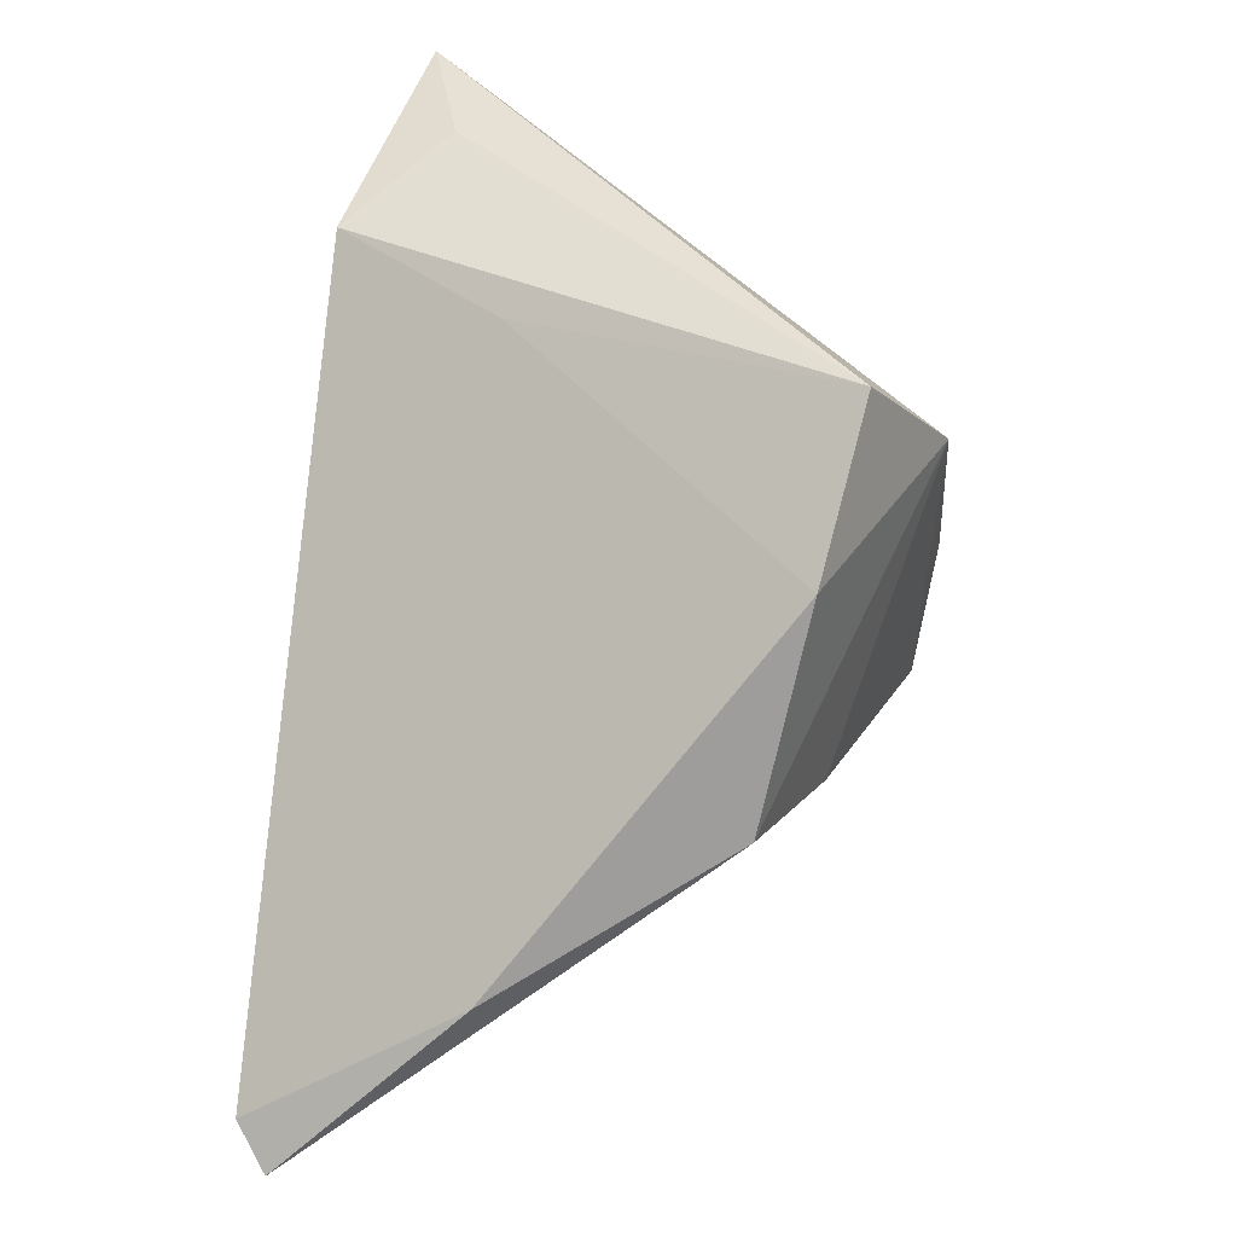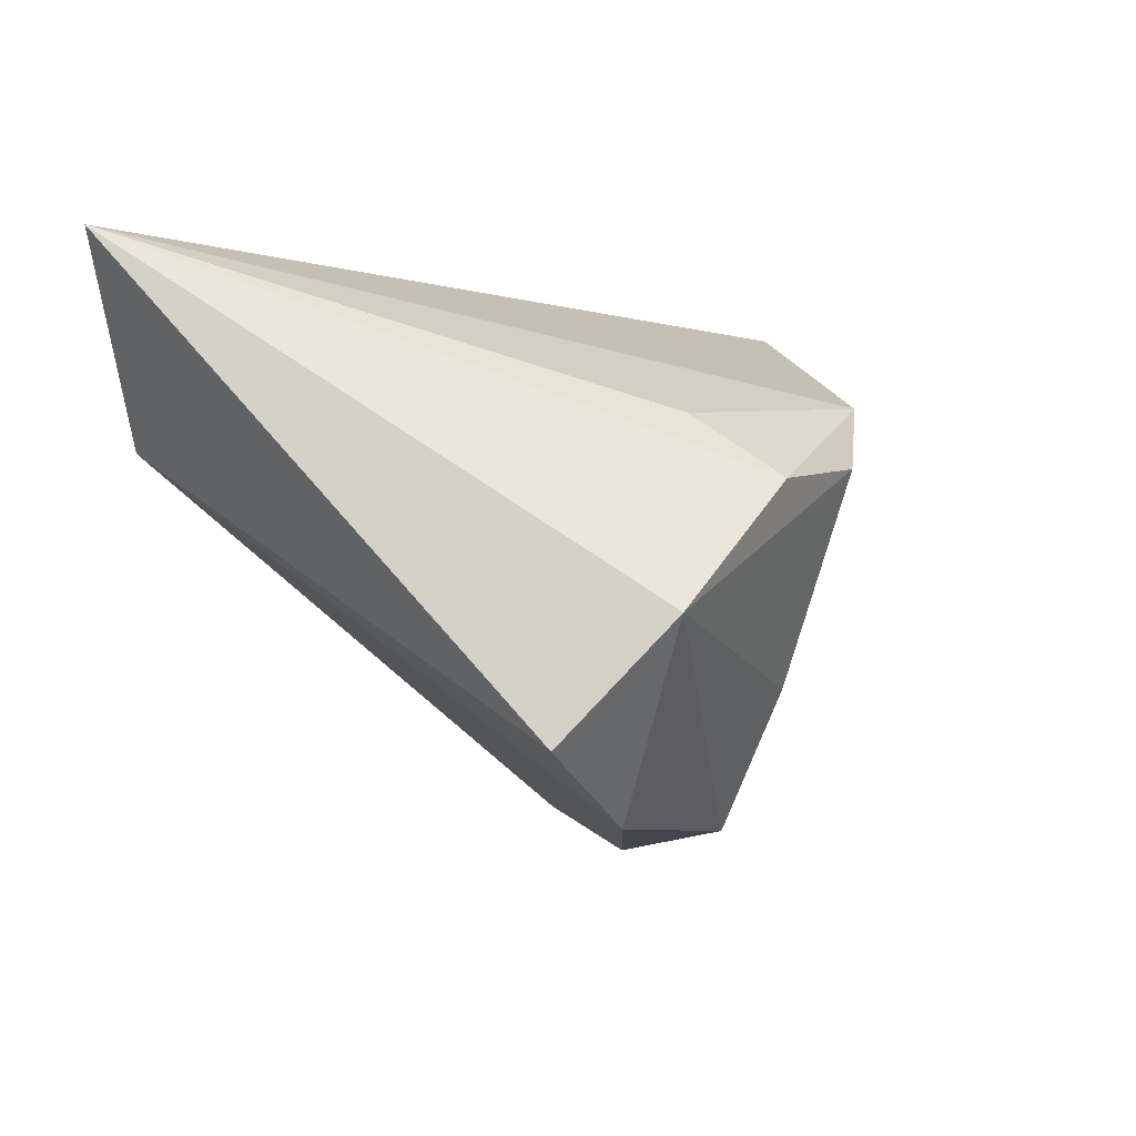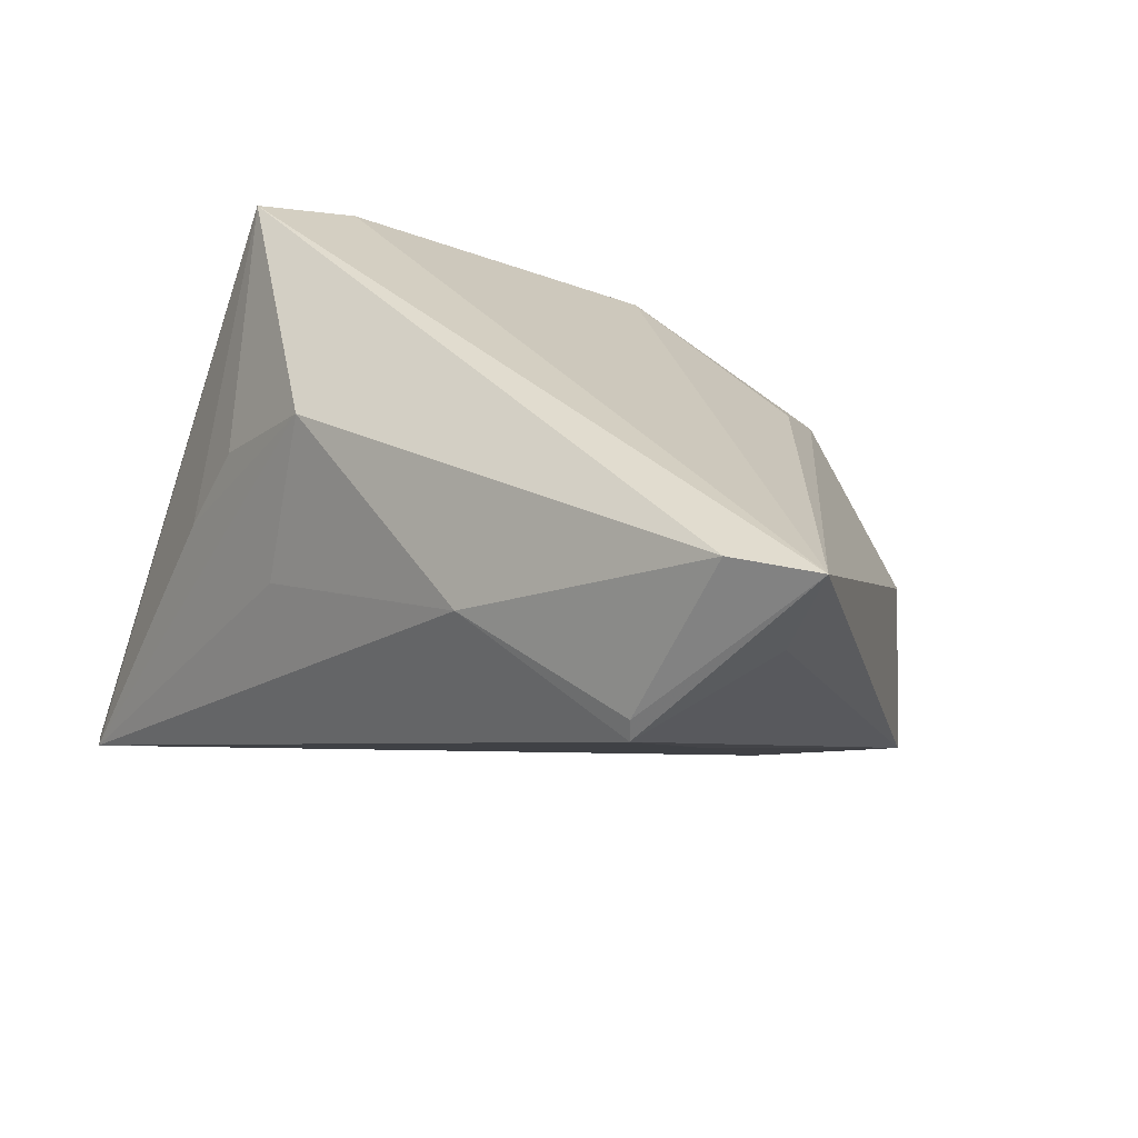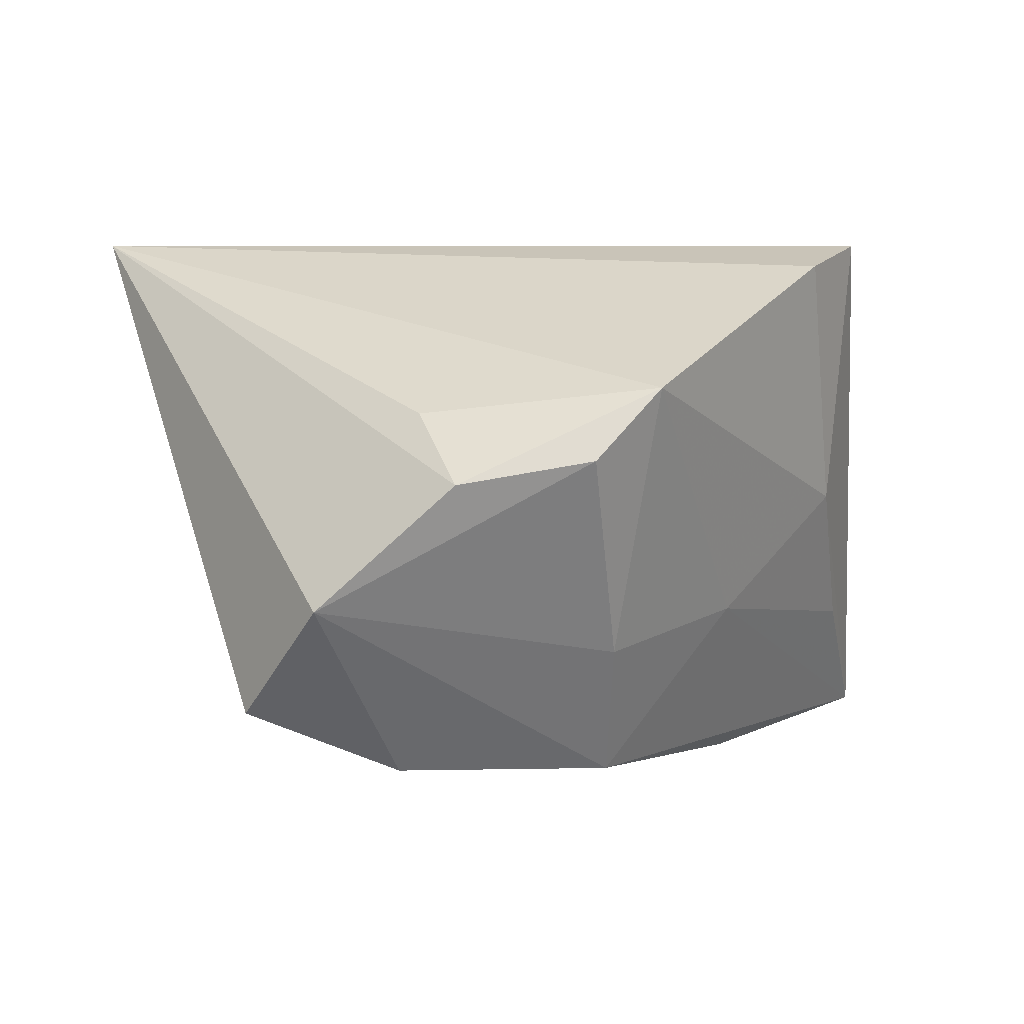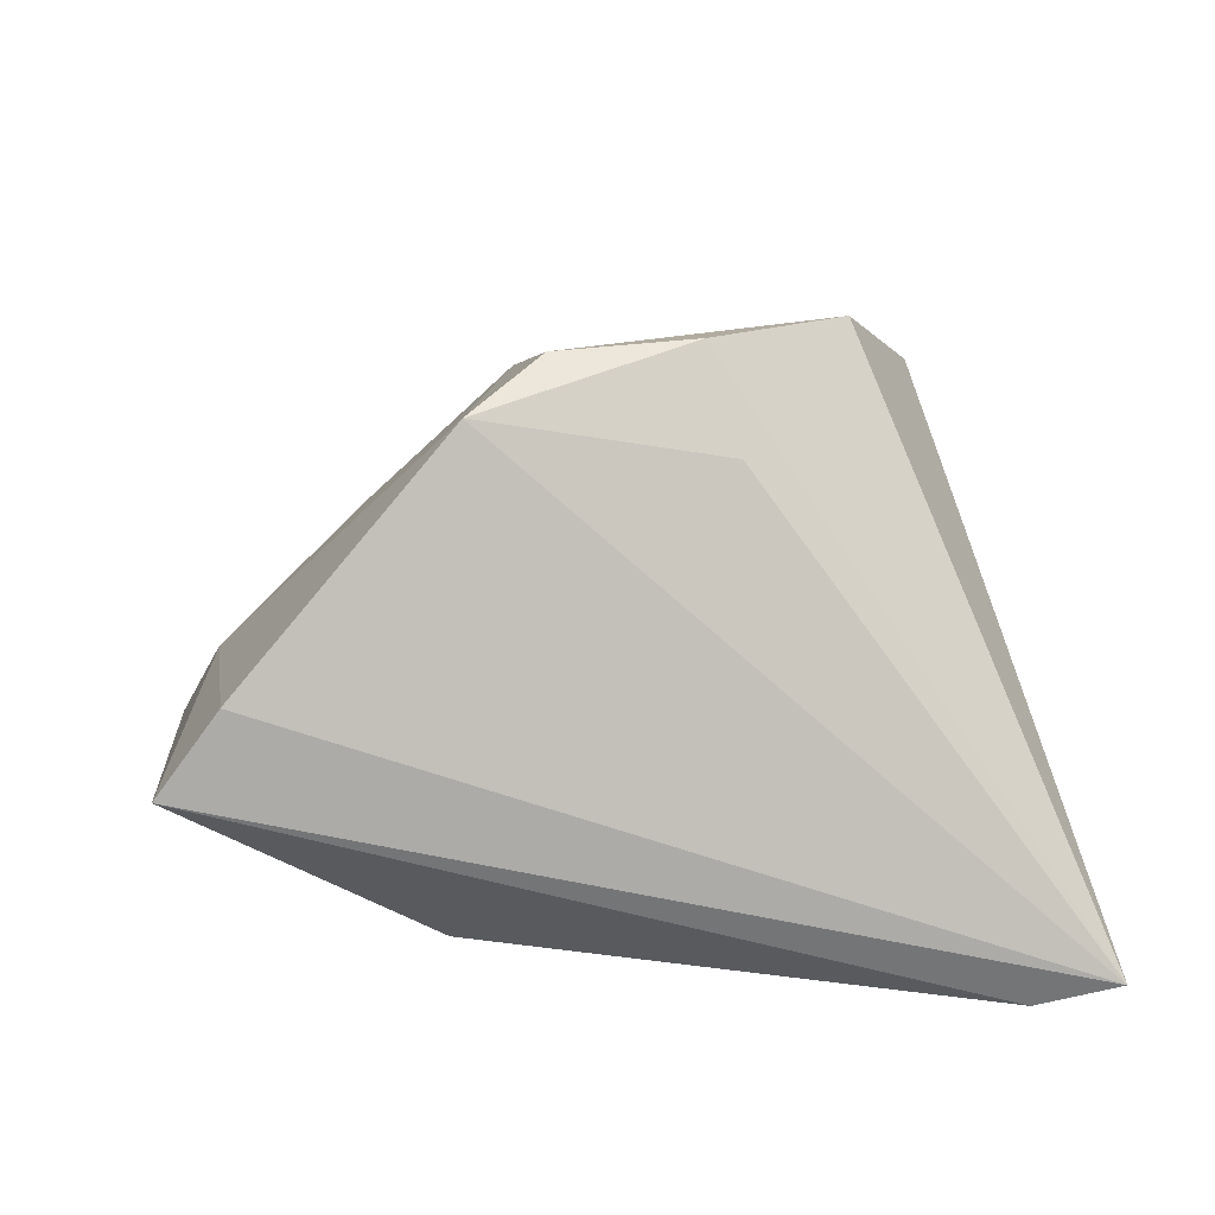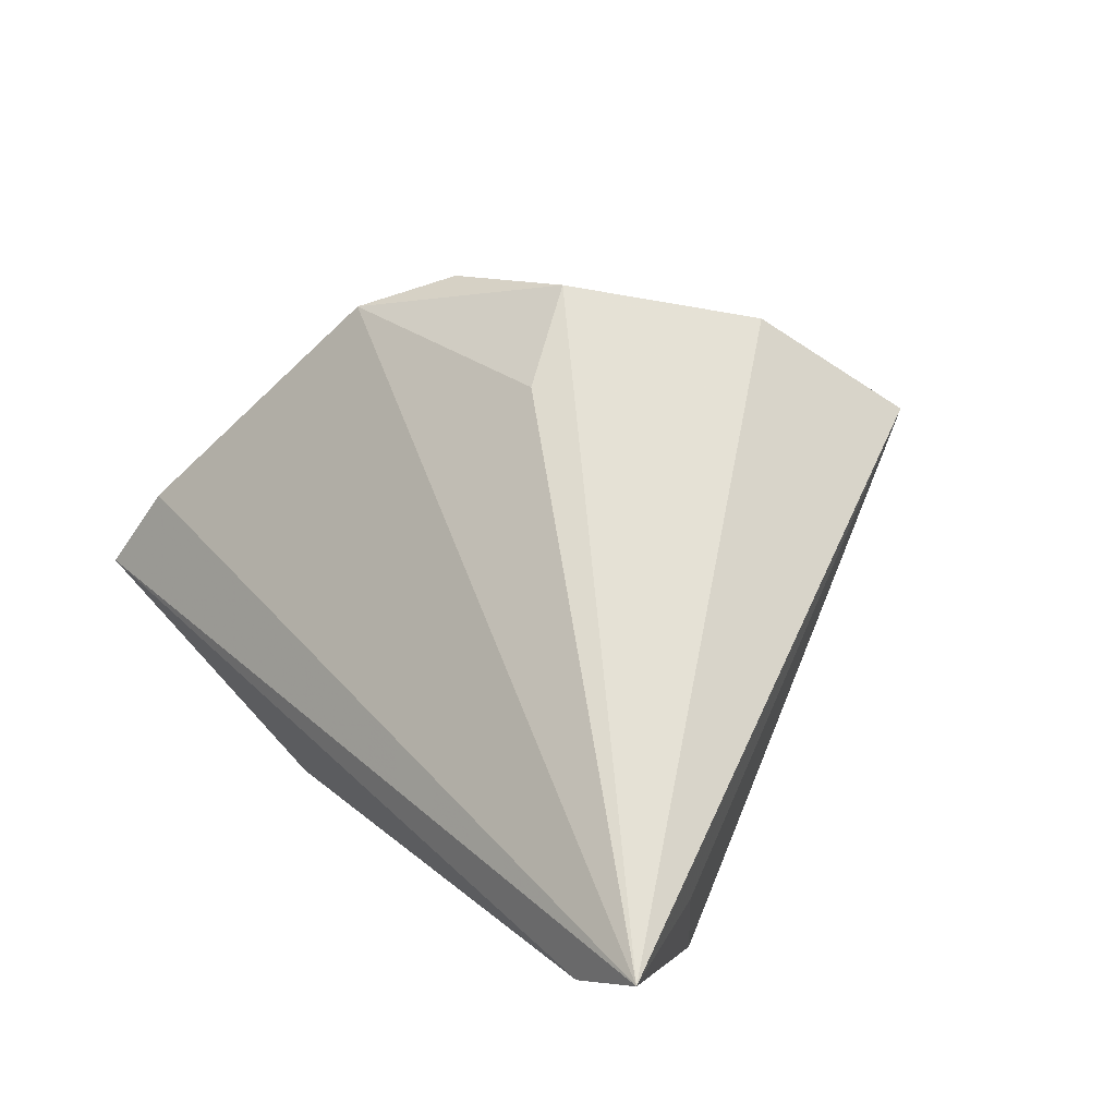
<metadata>
{"format":"obj","ext":"obj","renderer":"f3d","projection":"perspective","resolution":1024,"background":"white","views":[{"elev":-69.4,"azim":83.6,"up":"+Z"},{"elev":-4.3,"azim":123.3,"up":"+Z"},{"elev":32.7,"azim":40.0,"up":"+Z"},{"elev":7.3,"azim":174.4,"up":"+Z"},{"elev":27.1,"azim":-1.1,"up":"+Y"},{"elev":14.3,"azim":50.1,"up":"+Y"}]}
</metadata>
<code>
v -0.04459 -0.01103 -0.0201
v 0.03425 -0.01083 -0.004993
v 0.01558 0.02908 0.01146
v -0.007851 0.02779 -0.0177
v -0.008128 0.01948 -0.03412
v -0.02783 -0.01938 0.01178
v -0.004011 0.03888 0.006653
v 0.05506 -0.02163 0.03084
v -0.04588 -0.02935 -0.03274
v 0.02825 0.03591 -0.01083
v -0.0122 0.03515 0.01472
v 0.01793 0.02218 -0.03314
v 0.0454 -0.02453 0.03025
v -0.01478 -0.02067 0.02208
v -0.04297 0.001398 0.03084
v -0.0147 -0.02636 0.003072
v -0.03593 0.01057 0.02836
v 0.01603 -0.02935 0.0141
v -0.02772 -0.006421 -0.03771
v -0.05046 -0.02561 -0.0357
v 0.03872 -0.02935 0.008606
v 0.03863 -0.02924 0.01111
v -0.04026 0.001232 -0.002351
v 0.04868 -0.01811 0.01786
v -0.02471 0.01243 -0.01531
v 0.01212 0.03922 0.004096
v 0.03649 0.02539 -0.02483
v -0.03245 -0.02176 0.001498
f 8 26 3
f 3 11 8
f 26 11 3
f 17 15 8
f 8 11 17
f 7 11 26
f 24 27 8
f 8 21 24
f 24 21 27
f 8 15 13
f 15 14 13
f 18 13 14
f 20 5 19
f 5 12 19
f 27 21 2
f 2 12 27
f 27 12 10
f 10 26 8
f 8 27 10
f 10 12 5
f 10 7 26
f 6 14 15
f 15 28 6
f 6 28 14
f 23 17 11
f 20 15 23
f 15 17 23
f 16 18 14
f 22 18 21
f 13 18 22
f 22 21 8
f 8 13 22
f 9 19 12
f 12 2 9
f 9 2 21
f 20 19 9
f 21 18 9
f 18 16 9
f 9 15 20
f 9 28 15
f 14 28 9
f 9 16 14
f 4 10 5
f 7 10 4
f 11 7 4
f 25 23 11
f 11 4 25
f 25 5 20
f 25 4 5
f 20 23 1
f 1 25 20
f 23 25 1

</code>
